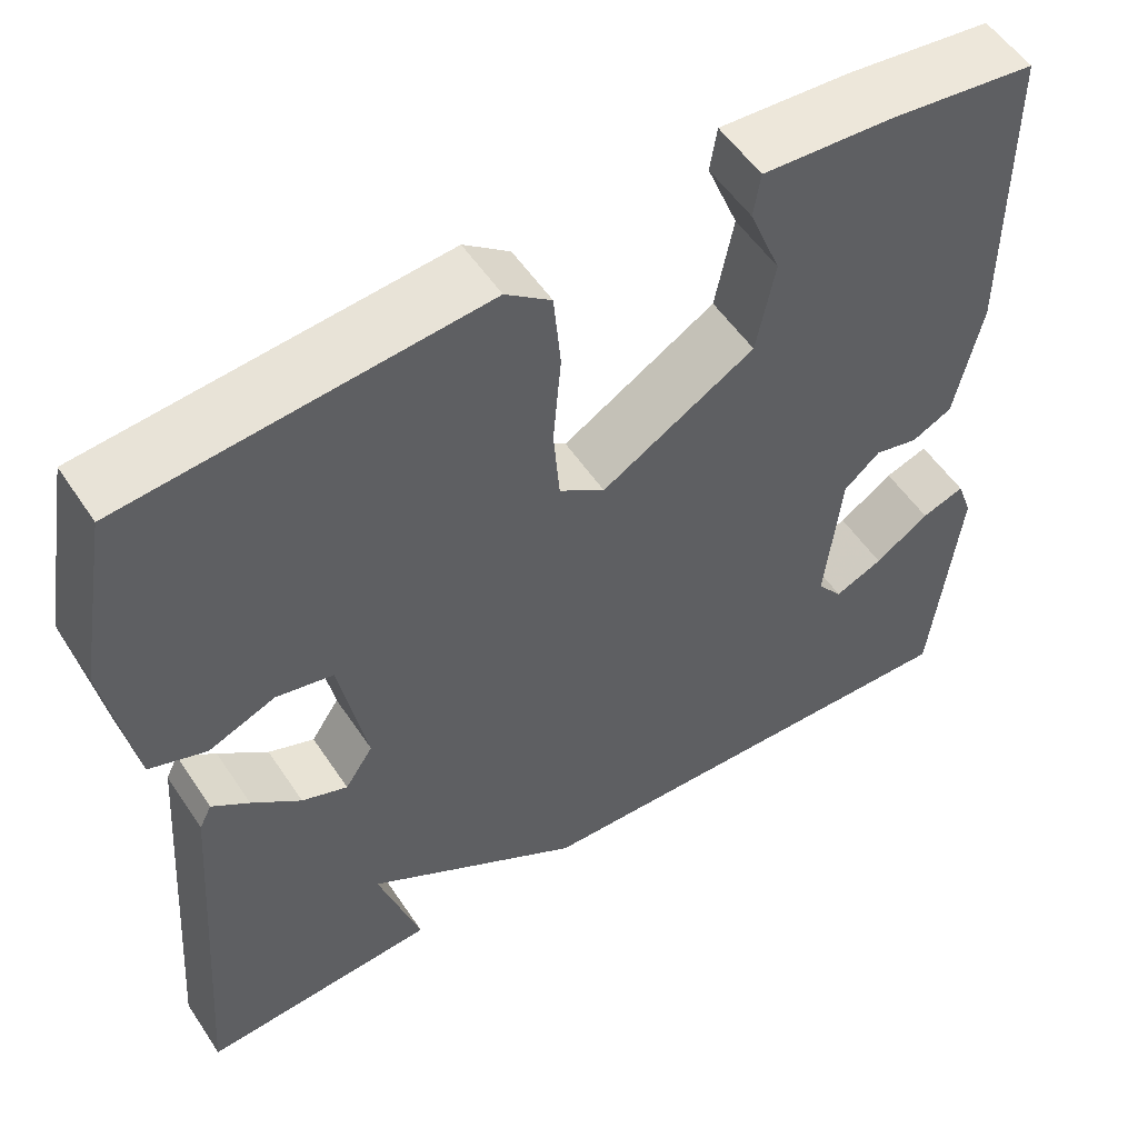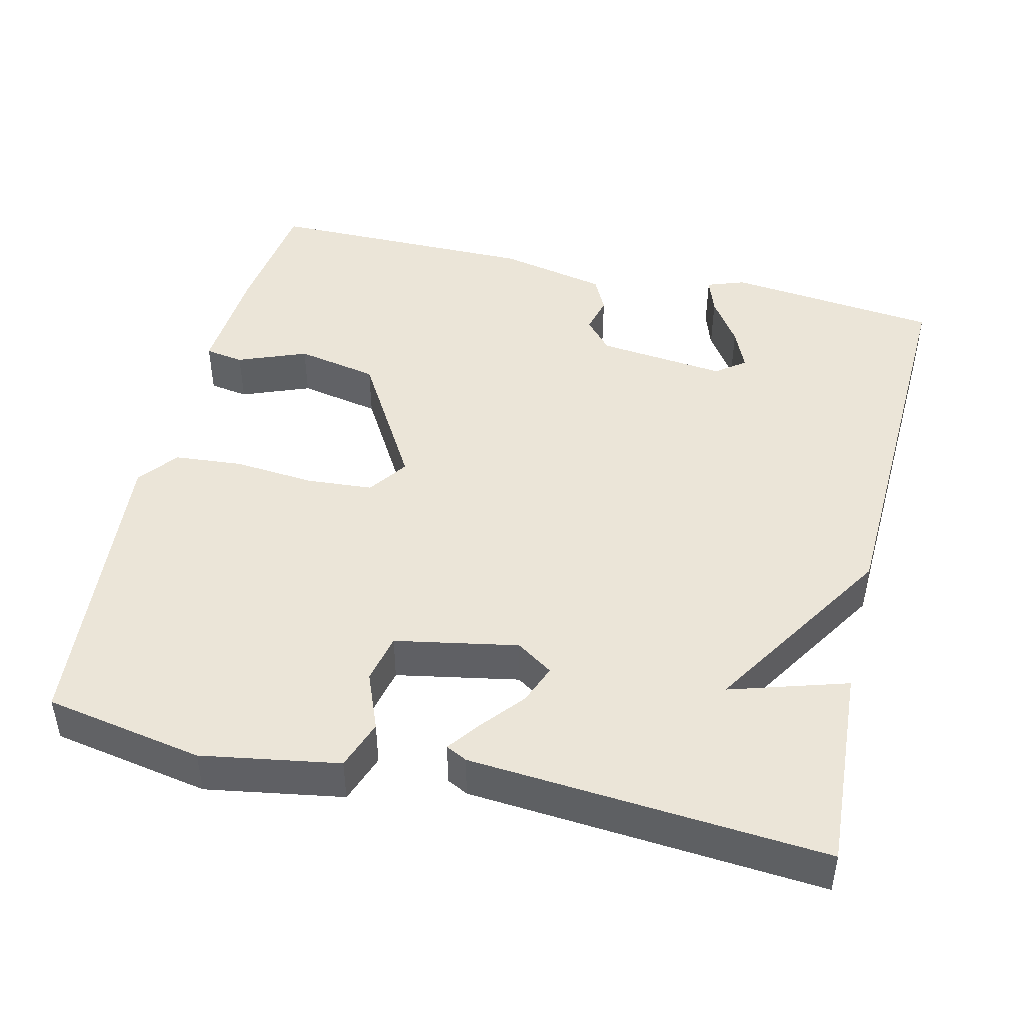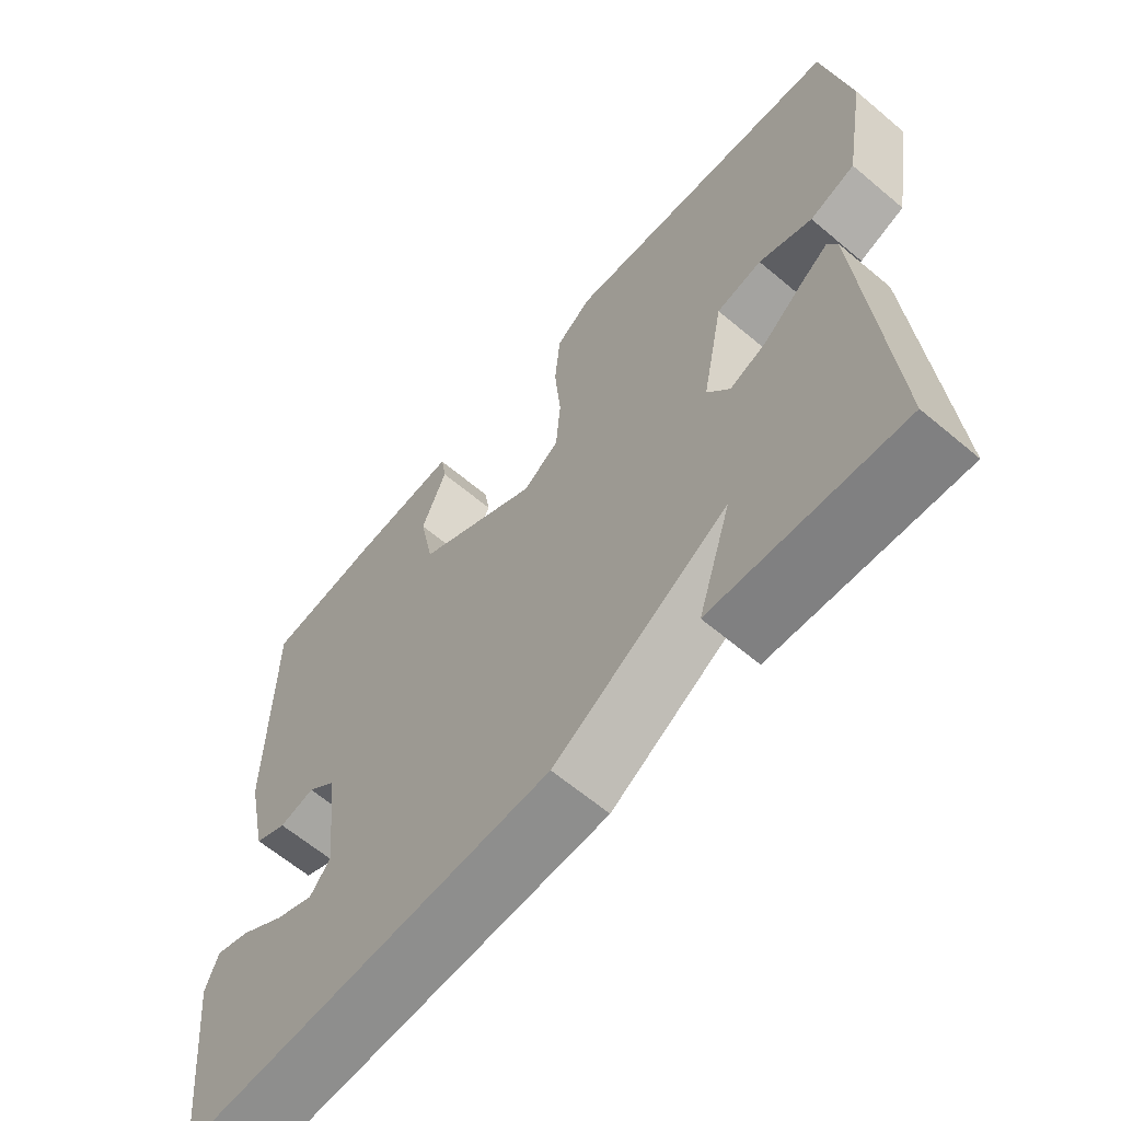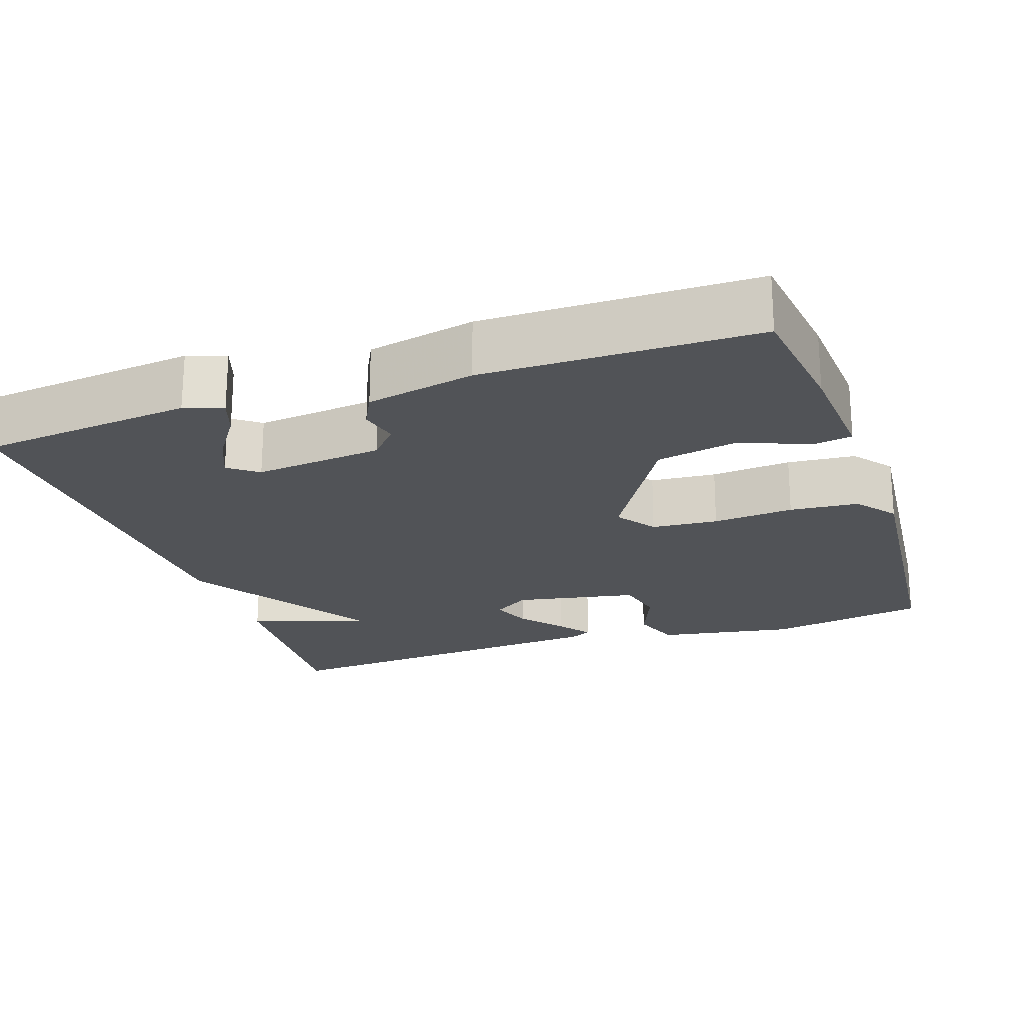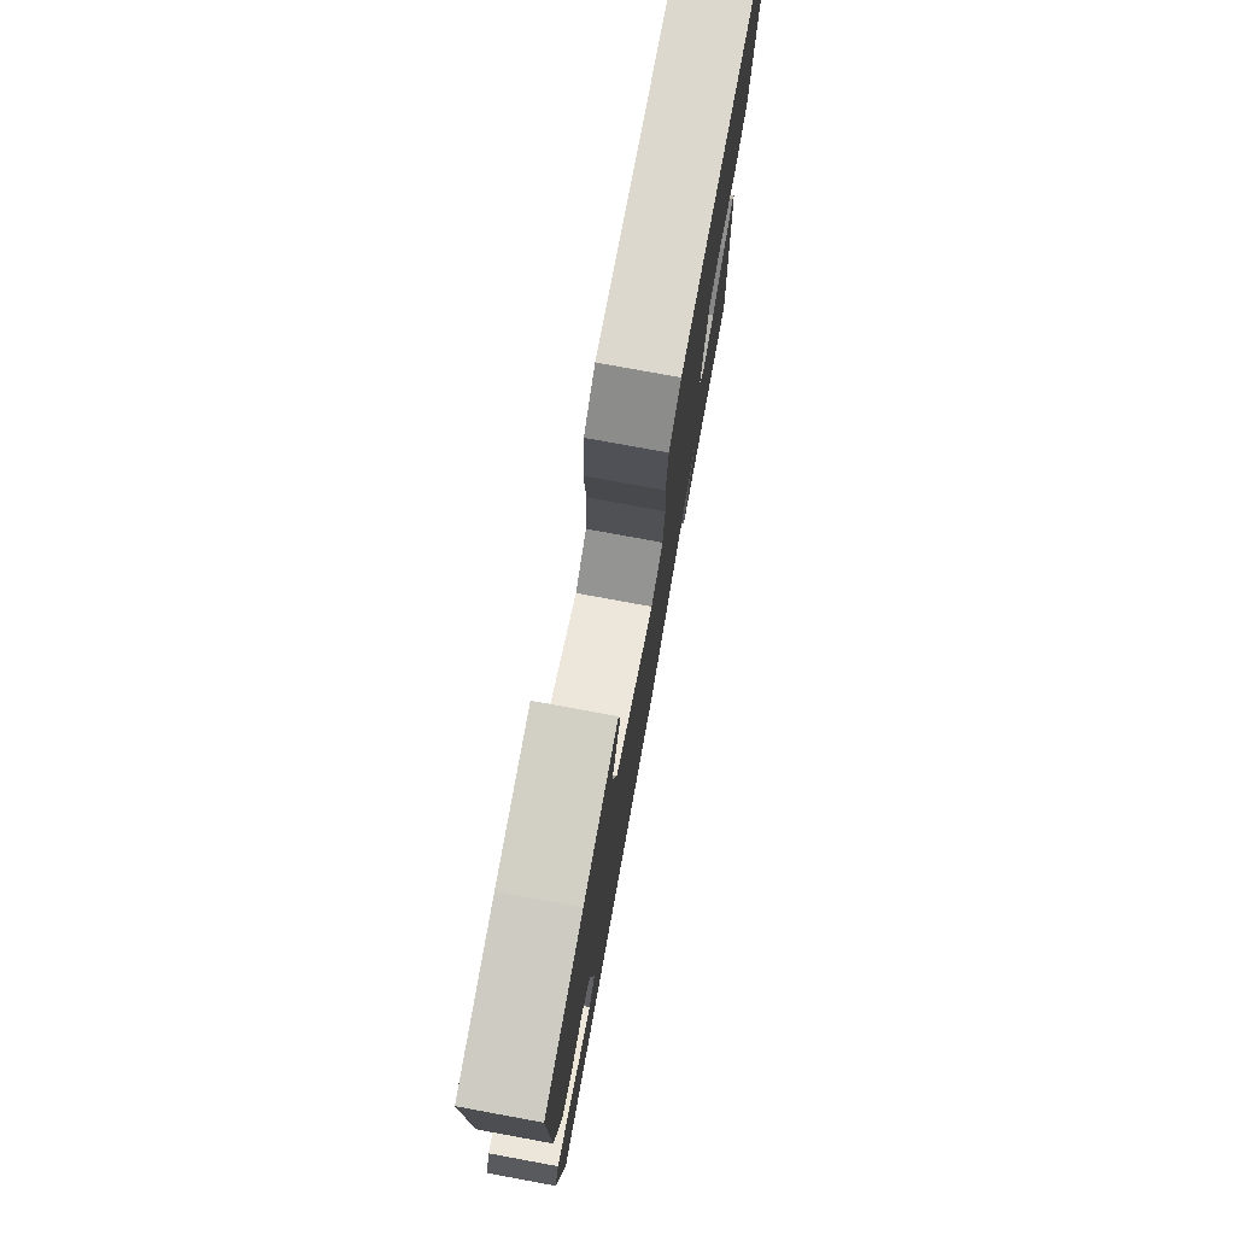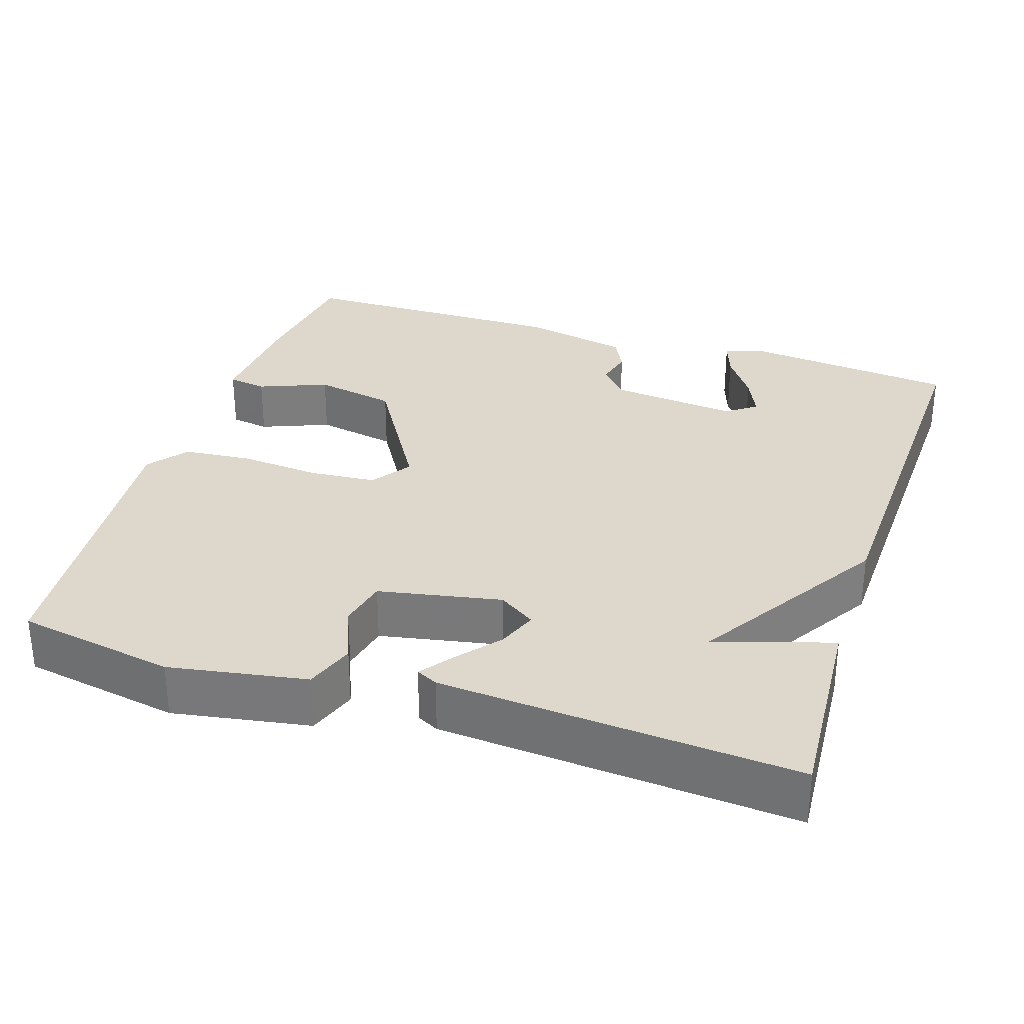
<metadata>
{"format":"obj","ext":"obj","renderer":"f3d","projection":"perspective","resolution":1024,"background":"white","views":[{"elev":54.1,"azim":147.0,"up":"+Z"},{"elev":45.9,"azim":103.6,"up":"+Y"},{"elev":-63.3,"azim":49.6,"up":"+Z"},{"elev":-21.7,"azim":-71.1,"up":"+Y"},{"elev":77.8,"azim":-79.6,"up":"+Z"},{"elev":31.2,"azim":108.0,"up":"+Y"}]}
</metadata>
<code>
v -0.5 0.07 -0.5
v -0.53 0.07 -0.22
v -0.512 0.07 -0.17
v -0.463 0.07 -0.187
v -0.401 0.07 -0.229
v -0.346 0.07 -0.253
v -0.317 0.07 -0.215
v -0.335 0.07 -0.046
v -0.376 0.07 -0.01
v -0.426 0.07 -0.022
v -0.472 0.07 0.001
v -0.502 0.07 0.143
v -0.5 0.07 0.5
v -0.334 0.07 0.521
v -0.183 0.07 0.531
v -0.175 0.07 0.48
v -0.211 0.07 0.39
v -0.19 0.07 0.283
v -0.015 0.07 0.179
v 0.037 0.07 0.215
v 0.044 0.07 0.302
v 0.035 0.07 0.408
v 0.043 0.07 0.498
v 0.095 0.07 0.538
v 0.5 0.07 0.5
v 0.537 0.07 0.292
v 0.506 0.07 0.112
v 0.441 0.07 0.089
v 0.365 0.07 0.12
v 0.3 0.07 0.106
v 0.269 0.07 -0.055
v 0.301 0.07 -0.103
v 0.353 0.07 -0.083
v 0.409 0.07 -0.037
v 0.451 0.07 -0.006
v 0.465 0.07 -0.034
v 0.5 0.07 -0.5
v 0.231 0.07 -0.482
v 0.279 0.07 -0.328
v 0.031 0.07 -0.482
v -0.5 0 -0.5
v -0.53 0 -0.22
v -0.512 0 -0.17
v -0.463 0 -0.187
v -0.401 0 -0.229
v -0.346 0 -0.253
v -0.317 0 -0.215
v -0.335 0 -0.046
v -0.376 0 -0.01
v -0.426 0 -0.022
v -0.472 0 0.001
v -0.502 0 0.143
v -0.5 0 0.5
v -0.334 0 0.521
v -0.183 0 0.531
v -0.175 0 0.48
v -0.211 0 0.39
v -0.19 0 0.283
v -0.015 0 0.179
v 0.037 0 0.215
v 0.044 0 0.302
v 0.035 0 0.408
v 0.043 0 0.498
v 0.095 0 0.538
v 0.5 0 0.5
v 0.537 0 0.292
v 0.506 0 0.112
v 0.441 0 0.089
v 0.365 0 0.12
v 0.3 0 0.106
v 0.269 0 -0.055
v 0.301 0 -0.103
v 0.353 0 -0.083
v 0.409 0 -0.037
v 0.451 0 -0.006
v 0.465 0 -0.034
v 0.5 0 -0.5
v 0.231 0 -0.482
v 0.279 0 -0.328
v 0.031 0 -0.482
f 39 40 1
f 37 38 39
f 36 37 39
f 35 36 39
f 34 35 39
f 33 34 39
f 32 33 39 1
f 31 32 1
f 30 31 1
f 27 28 29
f 26 27 29
f 25 26 29
f 24 25 29
f 23 24 29
f 22 23 29
f 21 22 29
f 20 21 29 30
f 19 20 30 1
f 15 16 17
f 14 15 17
f 13 14 17
f 12 13 17
f 11 12 17
f 10 11 17
f 9 10 17
f 8 9 17 18
f 7 8 18 19
f 3 4 5
f 2 3 5
f 1 2 5
f 1 5 6
f 1 6 7 19
f 41 80 79
f 79 78 77
f 79 77 76
f 79 76 75
f 79 75 74
f 79 74 73
f 41 79 73 72
f 41 72 71
f 41 71 70
f 69 68 67
f 69 67 66
f 69 66 65
f 69 65 64
f 69 64 63
f 69 63 62
f 69 62 61
f 70 69 61 60
f 41 70 60 59
f 57 56 55
f 57 55 54
f 57 54 53
f 57 53 52
f 57 52 51
f 57 51 50
f 57 50 49
f 58 57 49 48
f 59 58 48 47
f 45 44 43
f 45 43 42
f 45 42 41
f 46 45 41
f 59 47 46 41
f 1 41 42 2
f 2 42 43 3
f 3 43 44 4
f 4 44 45 5
f 5 45 46 6
f 6 46 47 7
f 7 47 48 8
f 8 48 49 9
f 9 49 50 10
f 10 50 51 11
f 11 51 52 12
f 12 52 53 13
f 13 53 54 14
f 14 54 55 15
f 15 55 56 16
f 16 56 57 17
f 17 57 58 18
f 18 58 59 19
f 19 59 60 20
f 20 60 61 21
f 21 61 62 22
f 22 62 63 23
f 23 63 64 24
f 24 64 65 25
f 25 65 66 26
f 26 66 67 27
f 27 67 68 28
f 28 68 69 29
f 29 69 70 30
f 30 70 71 31
f 31 71 72 32
f 32 72 73 33
f 33 73 74 34
f 34 74 75 35
f 35 75 76 36
f 36 76 77 37
f 37 77 78 38
f 38 78 79 39
f 39 79 80 40
f 40 80 41 1

</code>
